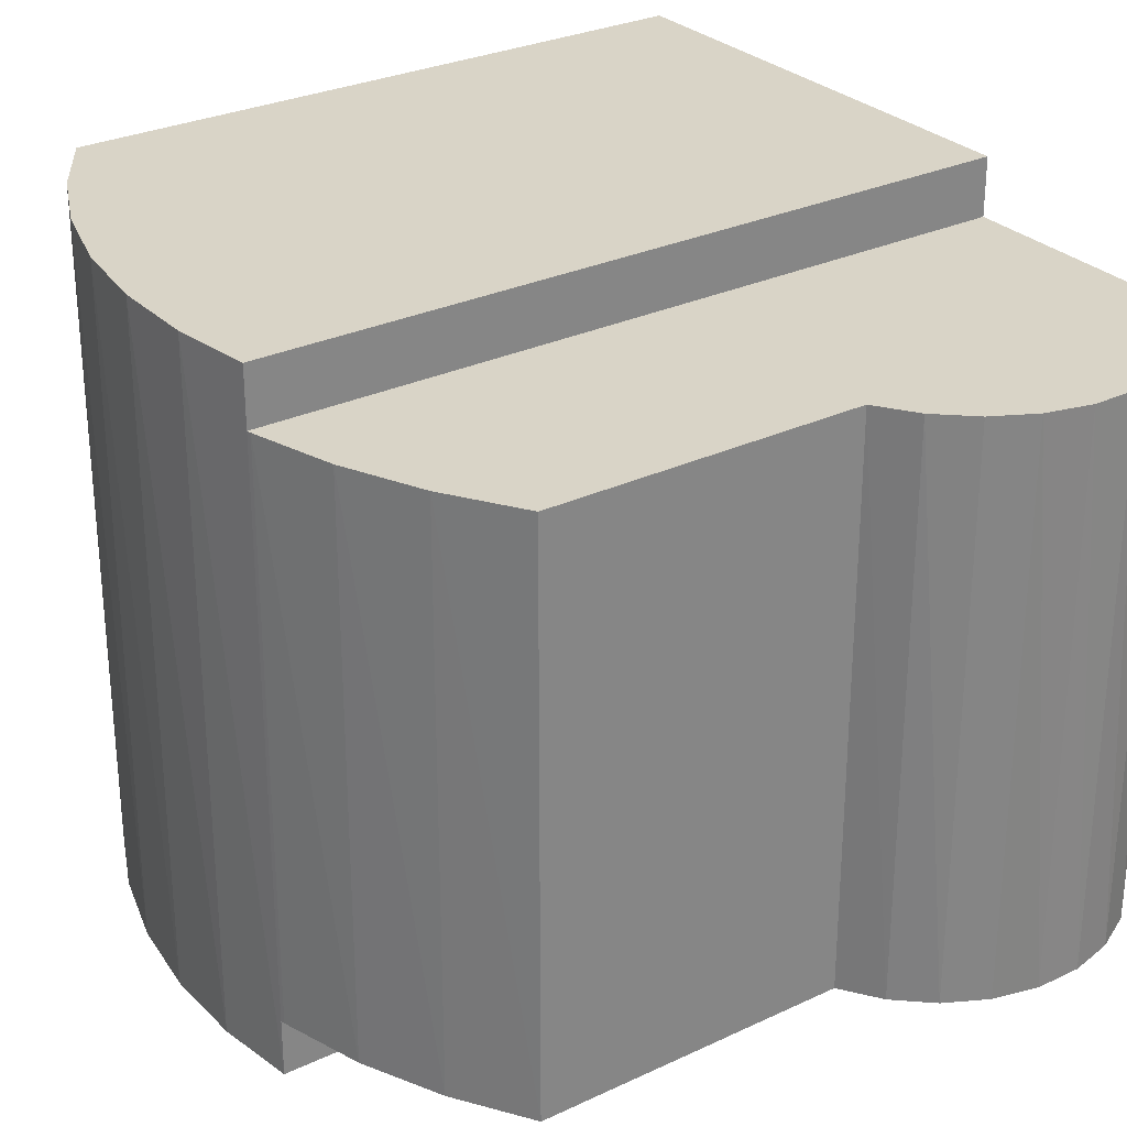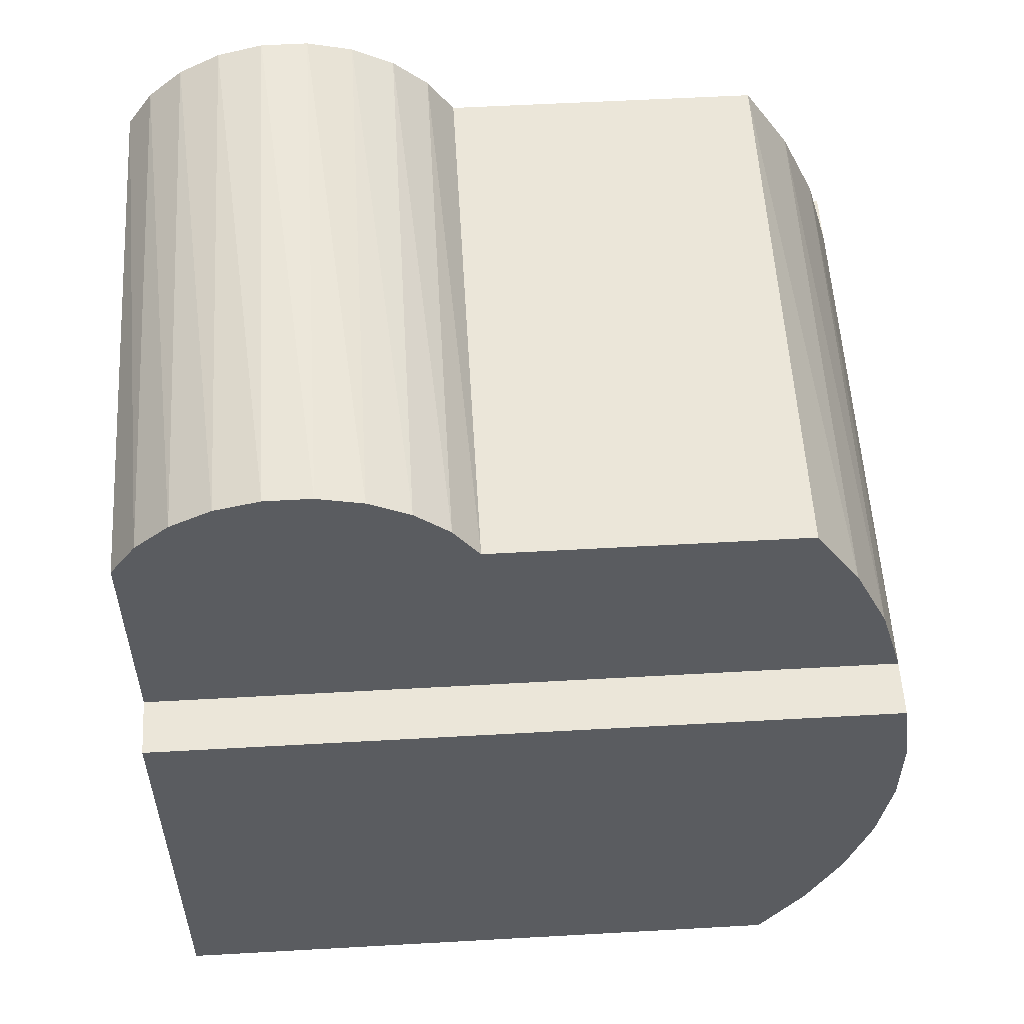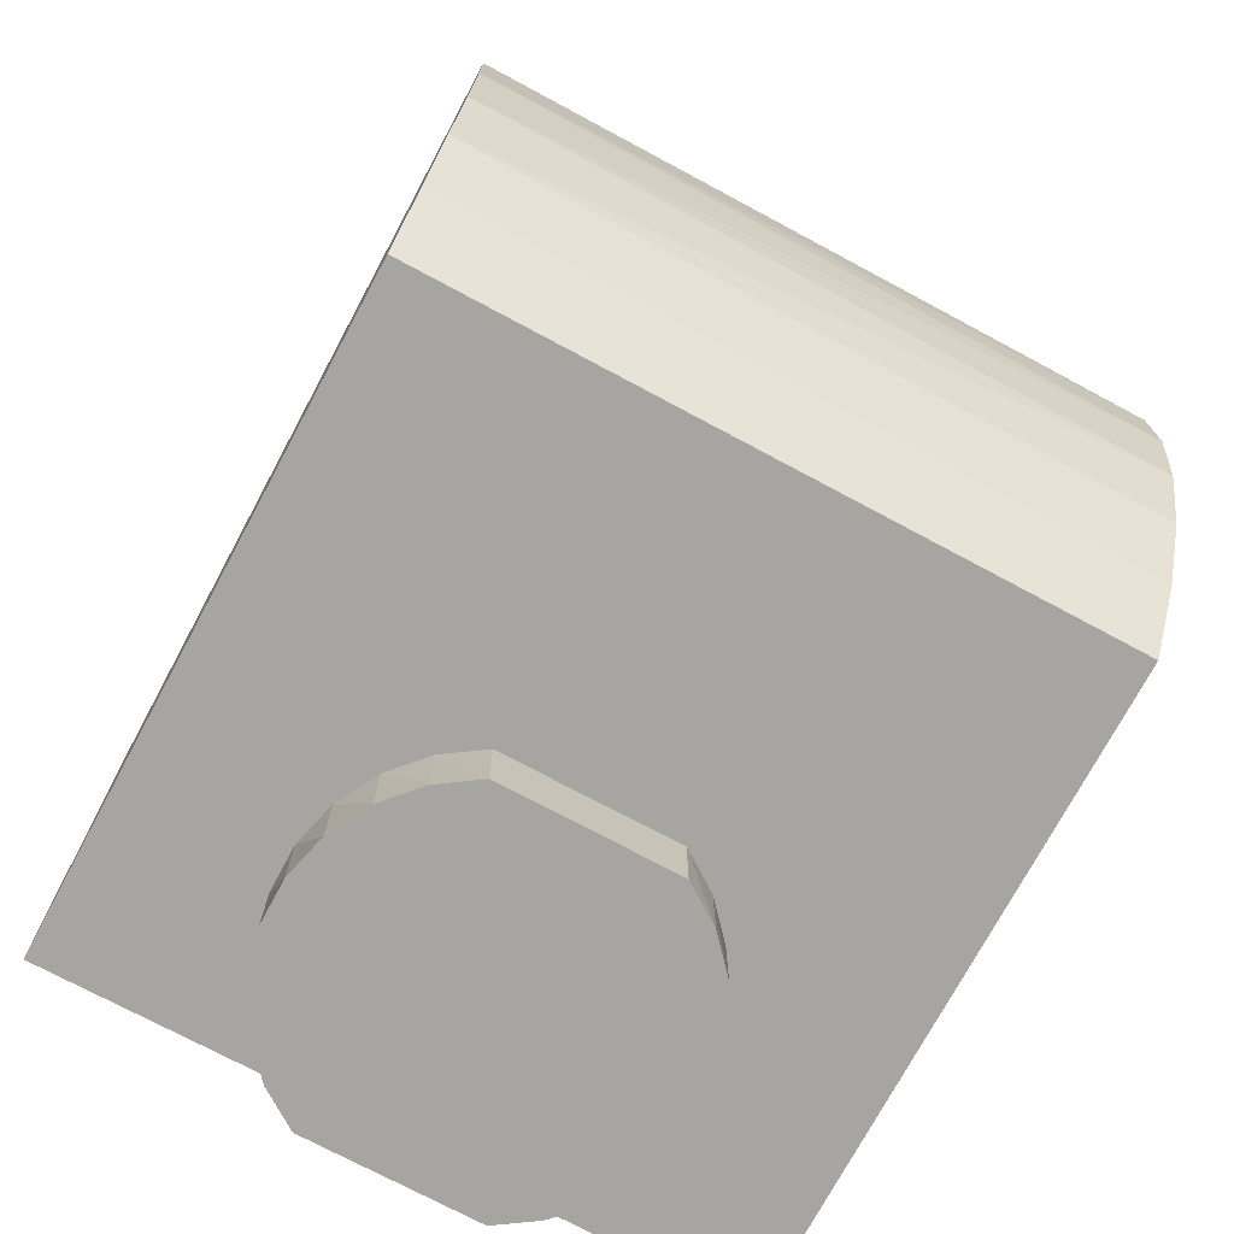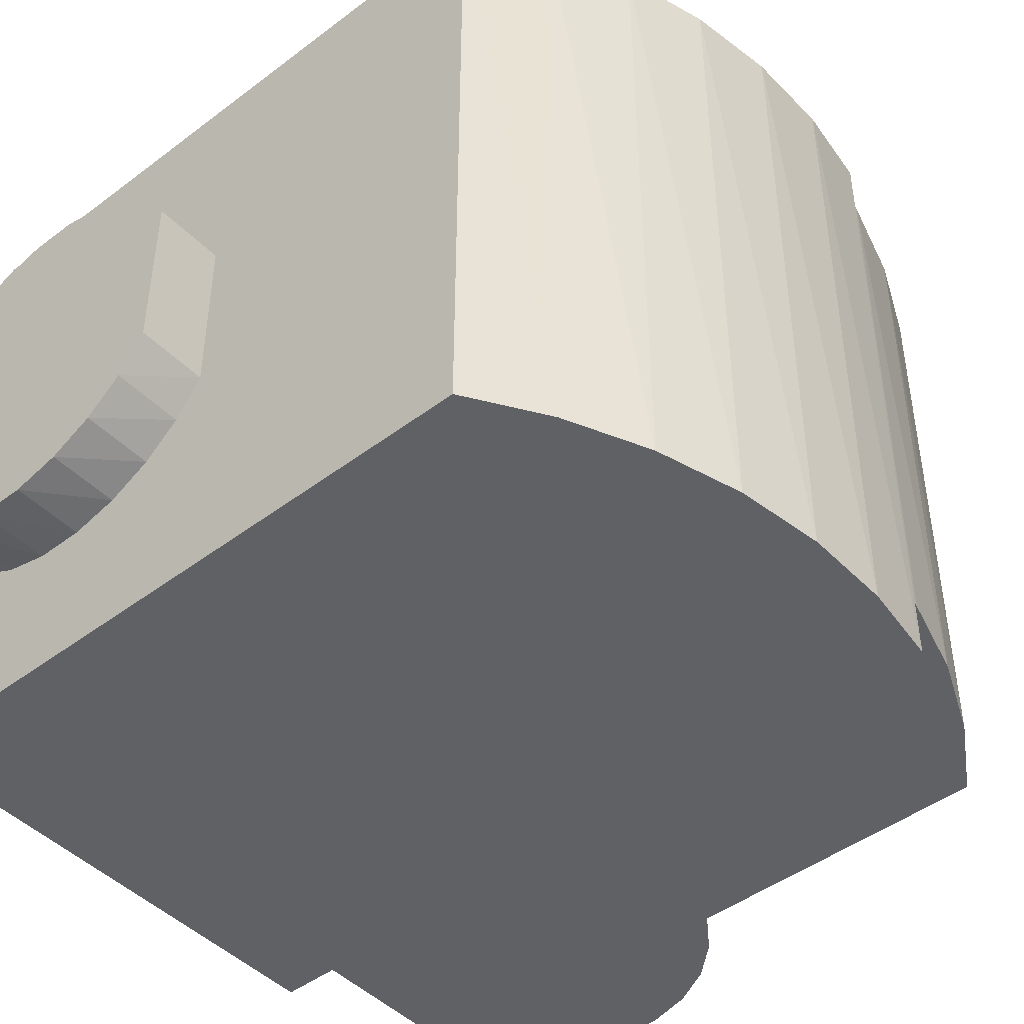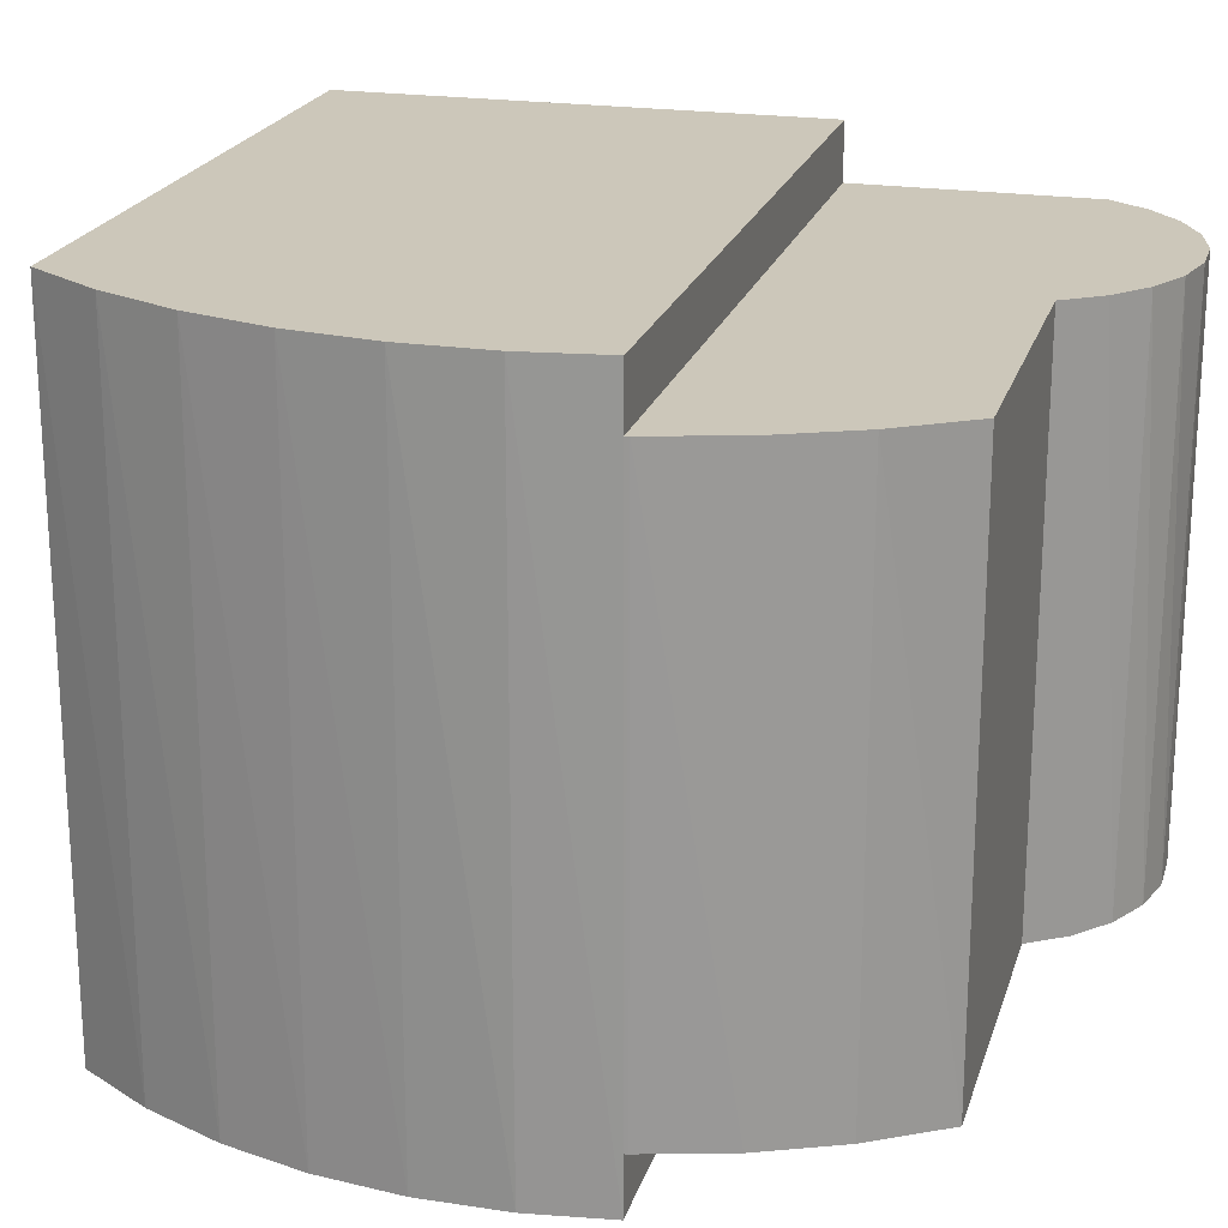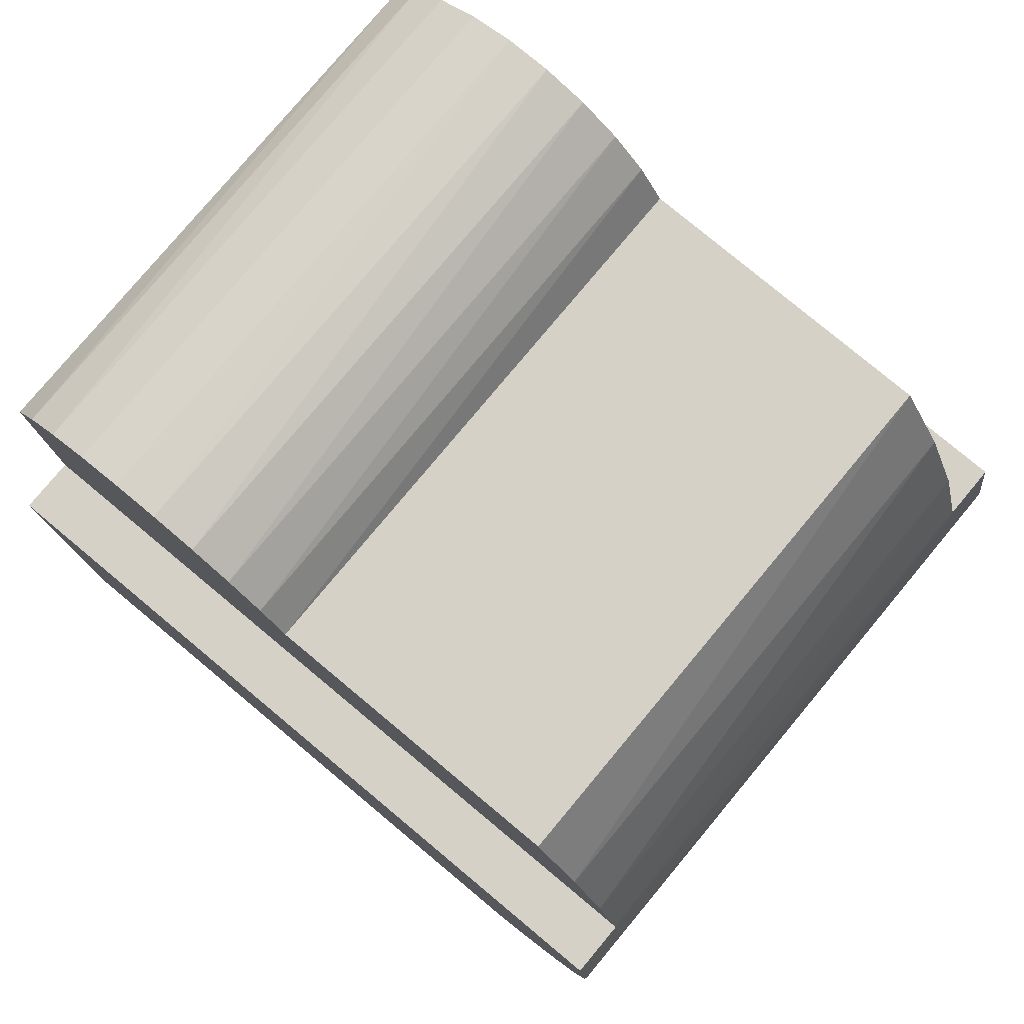
<metadata>
{"format":"obj","ext":"obj","renderer":"f3d","projection":"perspective","resolution":1024,"background":"white","views":[{"elev":28.7,"azim":-35.2,"up":"+Y"},{"elev":55.6,"azim":176.6,"up":"+Z"},{"elev":-73.7,"azim":-118.2,"up":"+Z"},{"elev":-45.7,"azim":-139.0,"up":"+Y"},{"elev":21.3,"azim":-74.8,"up":"+Y"},{"elev":78.7,"azim":-140.2,"up":"+Z"}]}
</metadata>
<code>
v  0.03048 -0.05065 0.1427
v  0.03048 0.05065 0.1427
v  0.0258 0.05065 0.1496
v  0.0258 -0.05065 0.1496
v  0.0196 0.05065 0.1551
v  0.0196 -0.05065 0.1551
v  0.01224 0.05065 0.159
v  0.01224 -0.05065 0.159
v  0.004161 0.05065 0.161
v  0.004161 -0.05065 0.161
v  -0.004161 0.05065 0.161
v  -0.004161 -0.05065 0.161
v  -0.01224 0.05065 0.159
v  -0.01224 -0.05065 0.159
v  -0.0196 0.05065 0.1551
v  -0.0196 -0.05065 0.1551
v  -0.0258 0.05065 0.1496
v  -0.0258 -0.05065 0.1496
v  -0.03048 0.05065 0.1427
v  -0.03048 -0.05065 0.1427
v  -0.08652 -0.05065 0.1427
v  -0.08652 0.05065 0.1427
v  -0.1057 -0.06095 0.1
v  -0.1057 -0.05065 0.1
v  -0.1077 0.06095 0.08543
v  -0.1057 0.05065 0.1
v  -0.1057 0.06095 0.1
v  -0.1055 0.05065 0.1007
v  -0.1055 -0.05065 0.1007
v  -0.1012 -0.05065 0.1156
v  -0.1012 0.05065 0.1156
v  -0.09481 -0.05065 0.1297
v  -0.09481 0.05065 0.1297
v  -0.1077 -0.06095 0.08543
v  -0.1077 0.06095 0.06998
v  -0.1077 -0.06095 0.06998
v  -0.1055 0.06095 0.05467
v  -0.1055 -0.06095 0.05467
v  -0.1012 0.06095 0.03983
v  -0.1012 -0.06095 0.03983
v  -0.09481 0.06095 0.02575
v  -0.09481 -0.06095 0.02575
v  -0.08652 0.06095 0.0127
v  -0.08652 -0.06095 0.0127
v  0.03048 -0.01571 0
v  0.03048 0.01571 0
v  0.03048 -0.01571 0.0127
v  0.03048 0.01571 0.0127
v  0.03048 0.05065 0.1
v  0.03048 -0.06095 0.0127
v  0.03048 0.06095 0.0127
v  0.03048 0.06095 0.1
v  0.03048 -0.05065 0.1
v  0.03048 -0.06095 0.1
v  0.0258 -0.02259 0.0127
v  0.0196 -0.02814 0.0127
v  0.004161 -0.03404 0.0127
v  0.01224 -0.03203 0.0127
v  -0.01224 -0.03203 0.0127
v  -0.004161 -0.03404 0.0127
v  -0.0196 -0.02814 0.0127
v  -0.03048 0.01571 0.0127
v  -0.03048 -0.01571 0.0127
v  -0.0258 -0.02259 0.0127
v  -0.0258 0.02259 0.0127
v  -0.0196 0.02814 0.0127
v  -0.004161 0.03404 0.0127
v  -0.01224 0.03203 0.0127
v  0.004161 0.03404 0.0127
v  0.0258 0.02259 0.0127
v  0.0196 0.02814 0.0127
v  0.01224 0.03203 0.0127
v  -0.03048 -0.01571 5.551e-18
v  -0.03048 0.01571 5.551e-18
v  -0.01224 -0.03203 0
v  -0.0196 -0.02814 0
v  0.01224 0.03203 0
v  0.0196 0.02814 0
v  0.0258 0.02259 0
v  -0.004161 -0.03404 0
v  -0.0258 -0.02259 0
v  0.004161 0.03404 0
v  -0.004161 0.03404 0
v  -0.0196 0.02814 0
v  -0.0258 0.02259 0
v  -0.03048 -0.01571 0
v  -0.01224 0.03203 0
v  -0.03048 0.01571 0
v  0.0258 -0.02259 0
v  0.004161 -0.03404 0
v  0.0196 -0.02814 0
v  0.01224 -0.03203 0
v  0.03048 0.01571 -5.204e-18
v  0.0258 0.02259 -6.939e-18
v  0.0196 0.02814 -8.674e-18
v  0.01224 0.03203 -1.041e-17
v  0.004161 0.03404 -1.214e-17
v  -0.004161 0.03404 -1.561e-17
v  -0.01224 0.03203 -1.735e-17
v  -0.0196 0.02814 -1.908e-17
v  -0.0258 0.02259 -2.082e-17
v  -0.03048 0.01571 -2.255e-17
v  -0.03048 -0.01571 5.204e-18
v  -0.0258 -0.02259 6.939e-18
v  -0.0196 -0.02814 8.674e-18
v  -0.01224 -0.03203 1.041e-17
v  -0.004161 -0.03404 1.214e-17
v  0.004161 -0.03404 1.561e-17
v  0.01224 -0.03203 1.735e-17
v  0.0196 -0.02814 1.908e-17
v  0.0258 -0.02259 2.082e-17
v  0.03048 -0.01571 2.255e-17
g <STL_BINARY>_meshId0_name
f 1 2 3
f 1 3 4
f 4 3 5
f 4 5 6
f 6 5 7
f 6 7 8
f 8 7 9
f 8 9 10
f 10 9 11
f 10 11 12
f 12 11 13
f 12 13 14
f 14 13 15
f 14 15 16
f 16 15 17
f 16 17 18
f 18 17 19
f 18 19 20
f 21 20 22
f 22 20 19
f 23 24 25
f 26 25 24
f 27 25 26
f 26 24 28
f 24 29 28
f 28 29 30
f 28 30 31
f 31 30 32
f 31 32 33
f 33 32 21
f 33 21 22
f 23 25 34
f 34 25 35
f 34 35 36
f 36 35 37
f 36 37 38
f 38 37 39
f 38 39 40
f 40 39 41
f 40 41 42
f 42 41 43
f 42 43 44
f 45 46 47
f 47 46 48
f 48 49 47
f 47 49 50
f 51 52 48
f 48 52 49
f 53 50 49
f 53 49 1
f 1 49 2
f 54 50 53
f 27 52 25
f 25 52 51
f 25 51 35
f 35 51 43
f 35 43 37
f 37 43 41
f 37 41 39
f 55 47 50
f 50 56 55
f 57 58 50
f 50 58 56
f 44 59 50
f 50 59 60
f 50 60 57
f 44 61 59
f 43 62 44
f 44 62 63
f 44 63 64
f 64 61 44
f 43 65 62
f 66 65 43
f 51 67 43
f 43 67 68
f 43 68 66
f 51 69 67
f 48 70 51
f 51 70 71
f 51 71 72
f 72 69 51
f 63 62 73
f 73 62 74
f 75 76 77
f 77 78 75
f 75 78 79
f 75 79 80
f 77 76 81
f 82 77 83
f 83 77 81
f 84 81 85
f 85 81 86
f 83 81 87
f 87 81 84
f 85 86 88
f 80 79 89
f 80 89 90
f 79 45 89
f 90 89 91
f 90 91 92
f 46 45 79
f 23 34 54
f 54 34 36
f 42 50 54
f 42 54 40
f 40 54 36
f 40 36 38
f 44 50 42
f 48 93 94
f 48 94 70
f 70 94 95
f 70 95 71
f 71 95 96
f 71 96 72
f 72 96 97
f 72 97 69
f 69 97 98
f 69 98 67
f 67 98 99
f 67 99 68
f 68 99 100
f 68 100 66
f 66 100 101
f 66 101 65
f 65 101 102
f 65 102 62
f 63 103 104
f 63 104 64
f 64 104 105
f 64 105 61
f 61 105 106
f 61 106 59
f 59 106 107
f 59 107 60
f 60 107 108
f 60 108 57
f 57 108 109
f 57 109 58
f 58 109 110
f 58 110 56
f 56 110 111
f 56 111 55
f 55 111 112
f 55 112 47
f 53 24 54
f 54 24 23
f 24 53 29
f 29 53 20
f 29 20 30
f 30 20 21
f 18 20 16
f 16 20 53
f 30 21 32
f 53 10 12
f 6 10 53
f 6 53 4
f 4 53 1
f 16 53 14
f 14 53 12
f 8 10 6
f 26 49 27
f 27 49 52
f 49 26 28
f 49 11 9
f 15 11 49
f 15 49 17
f 17 49 19
f 33 19 49
f 33 49 31
f 31 49 28
f 5 2 49
f 5 49 7
f 7 49 9
f 13 11 15
f 3 2 5
f 22 19 33

</code>
